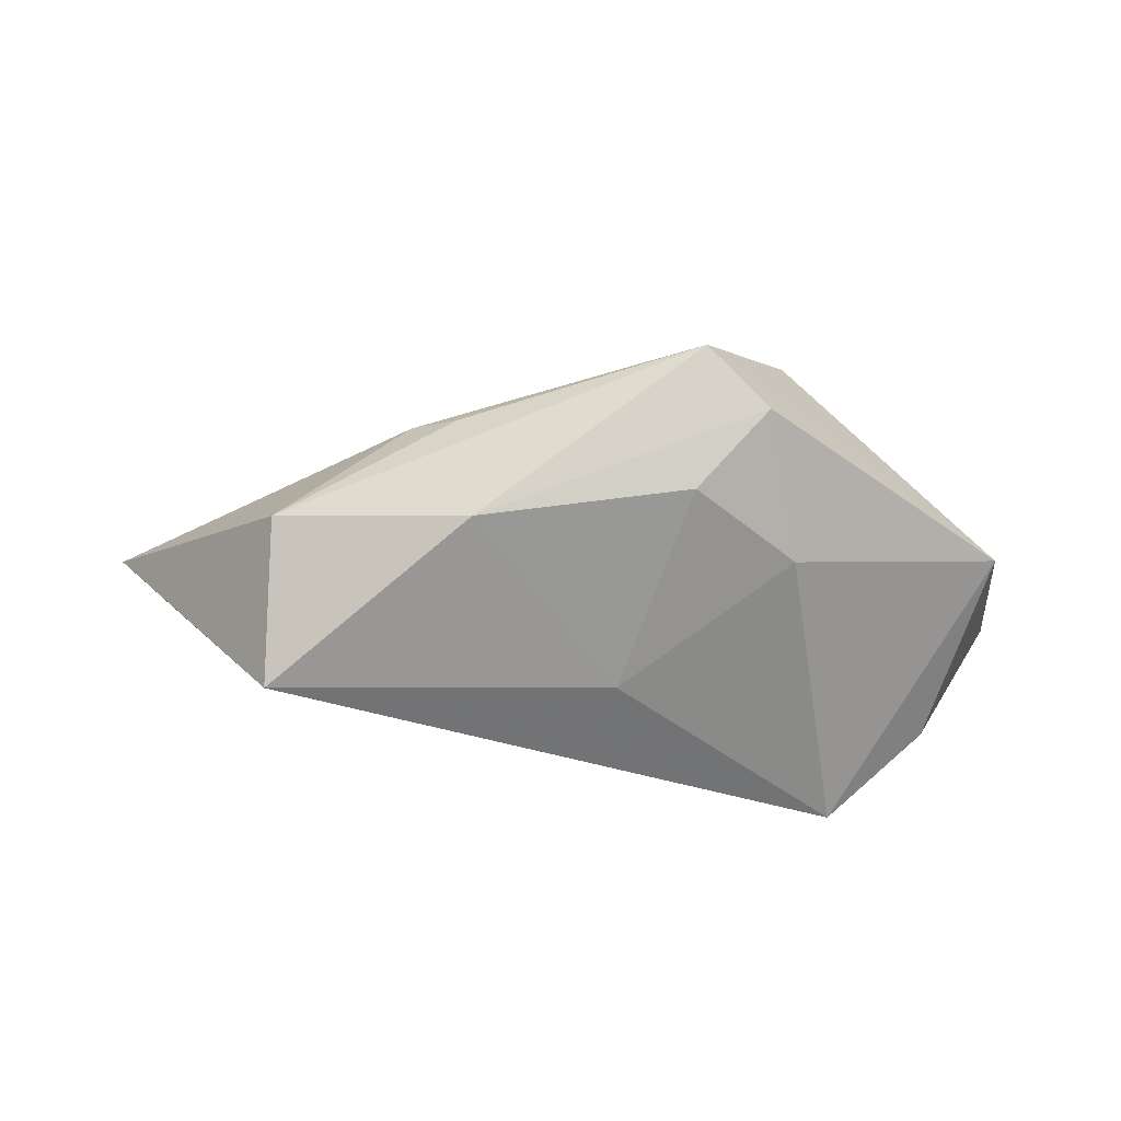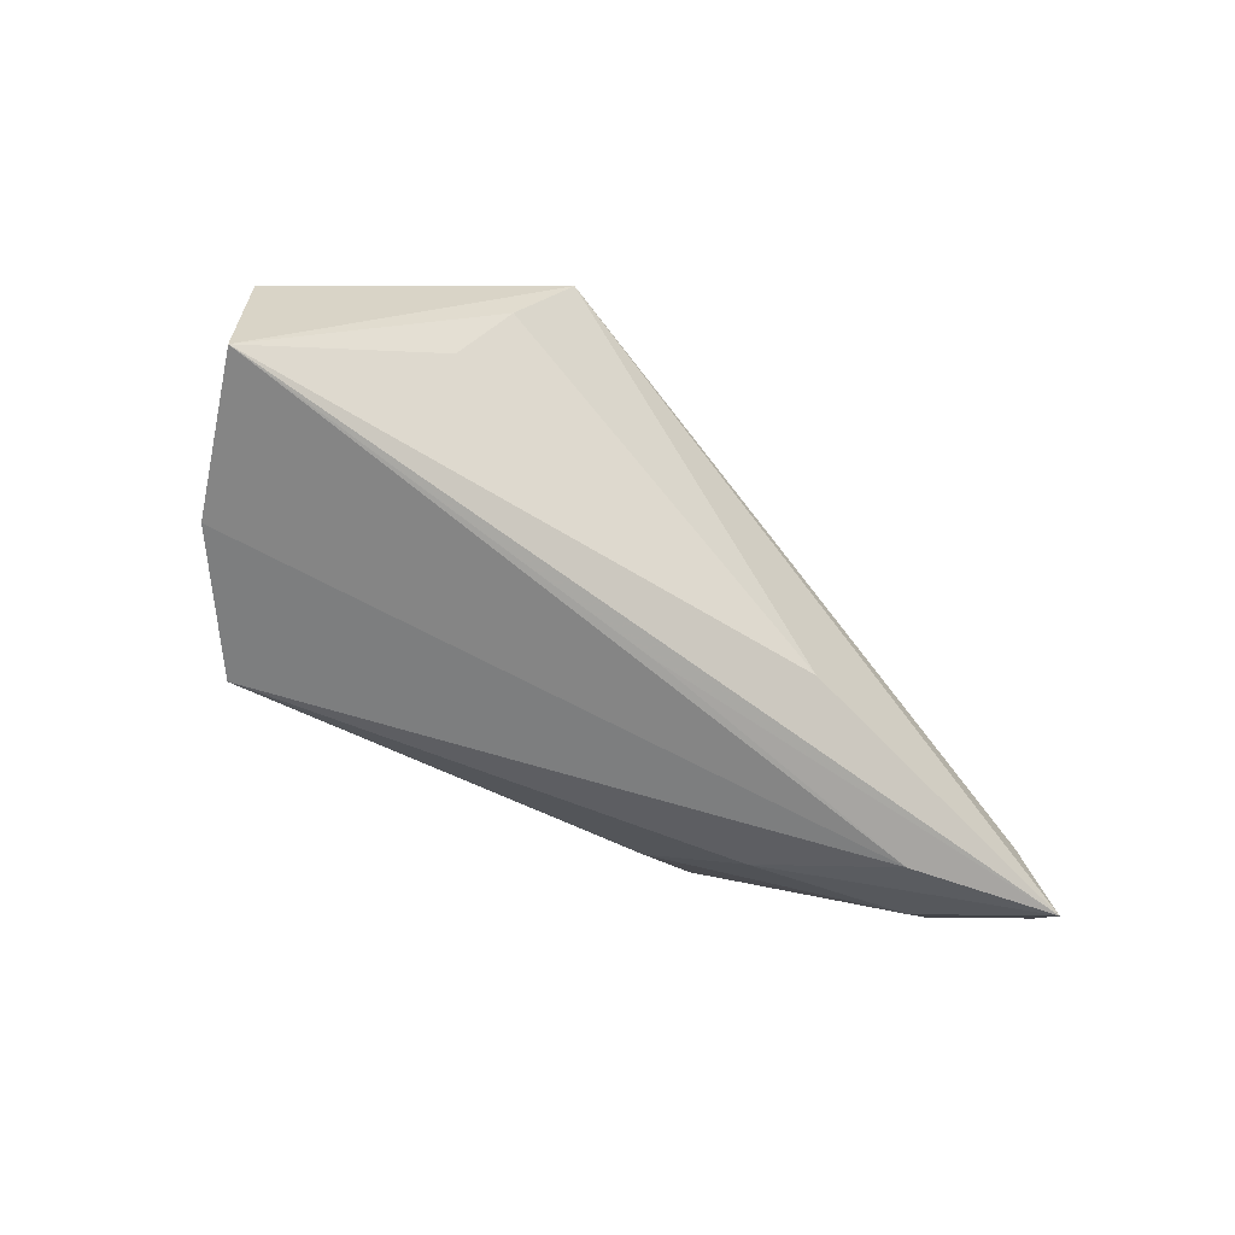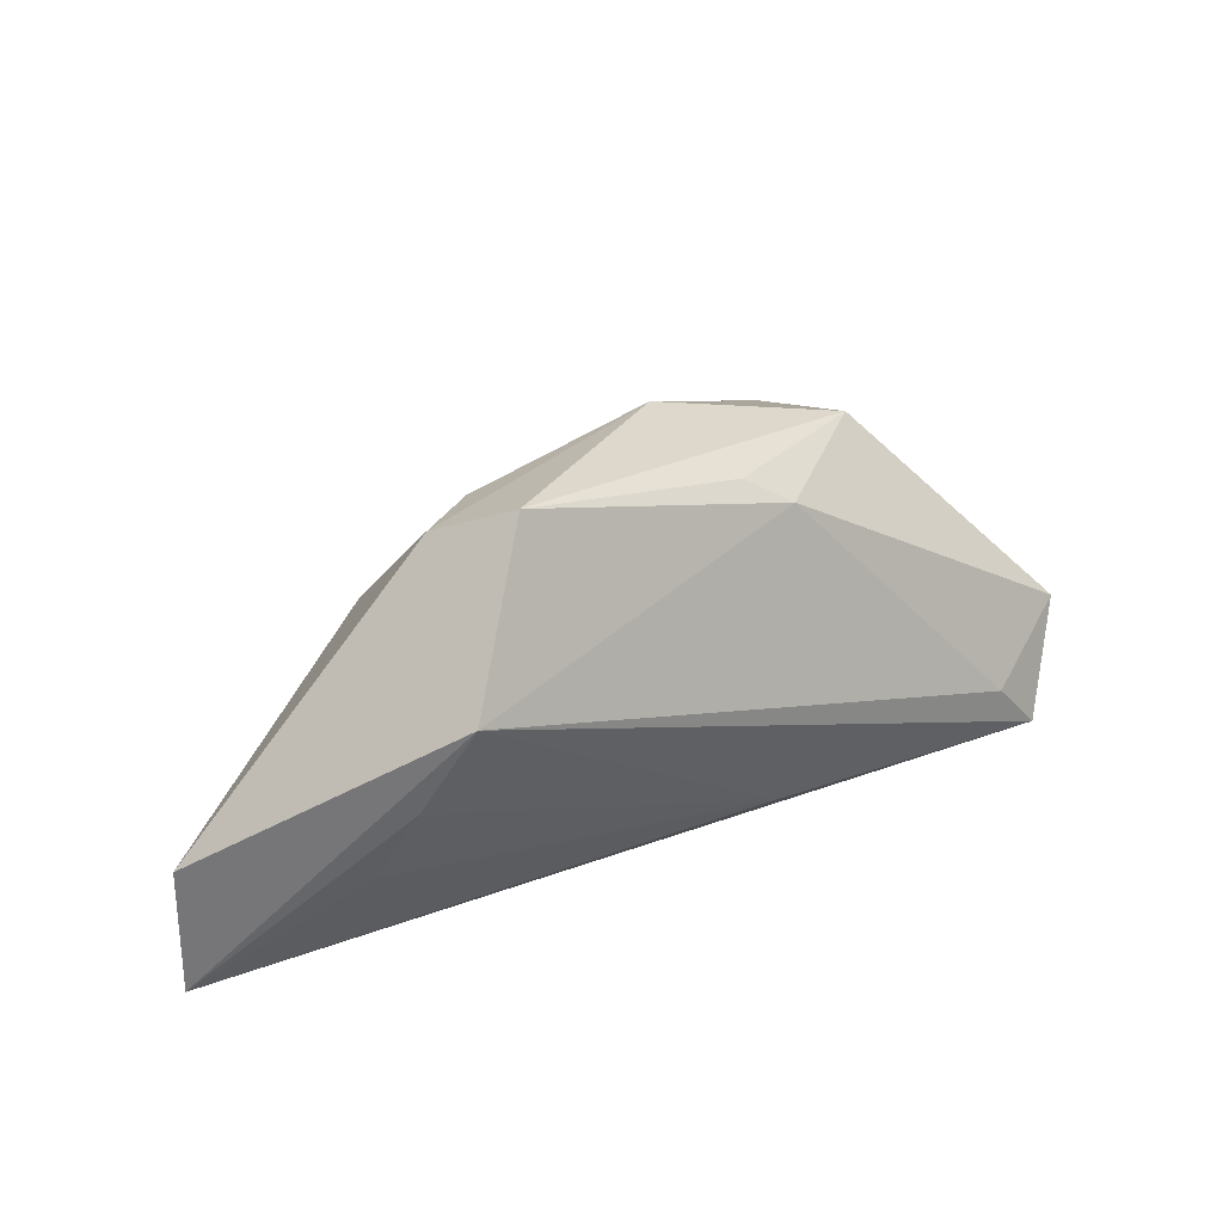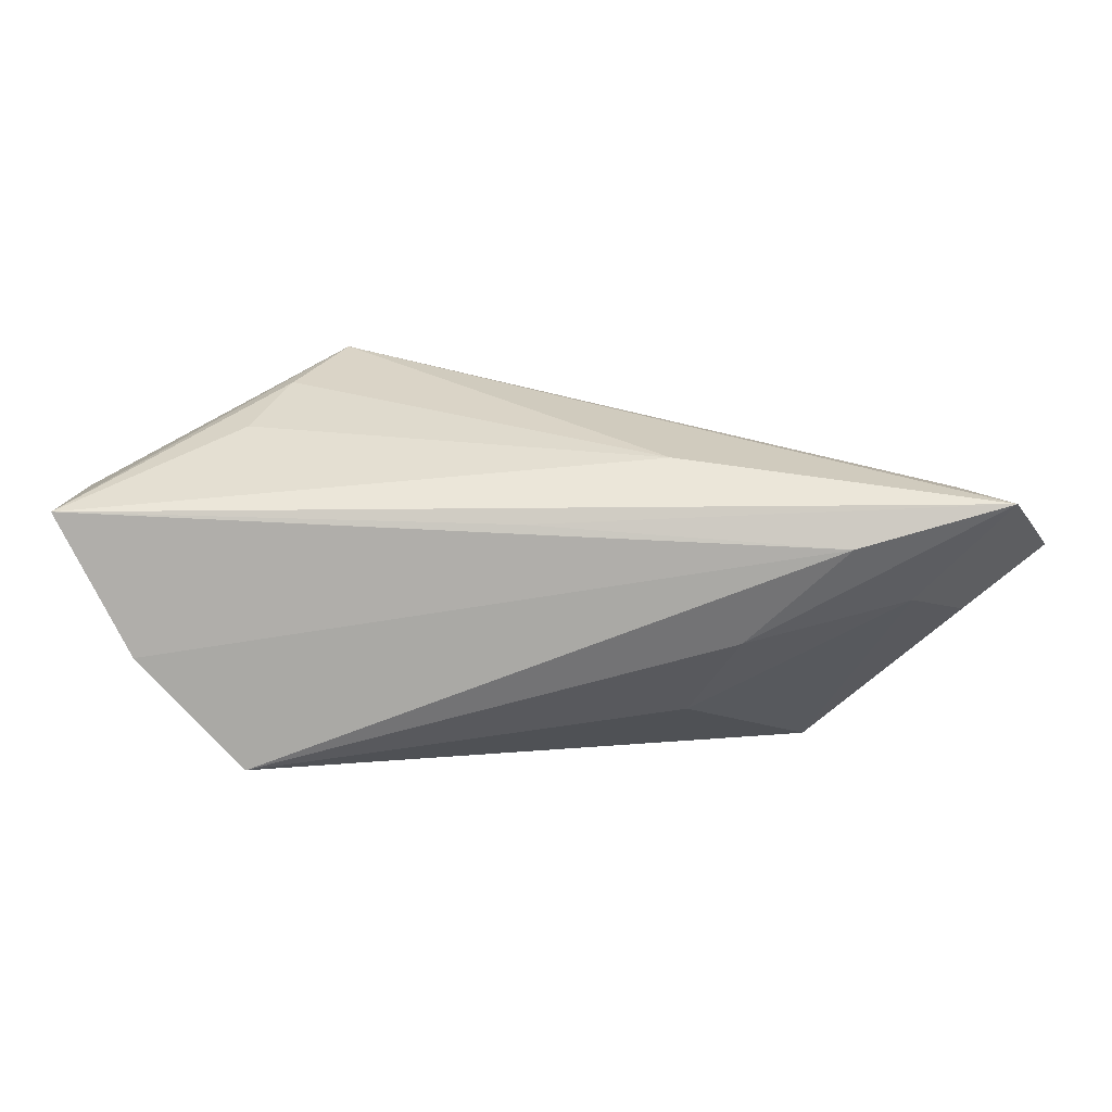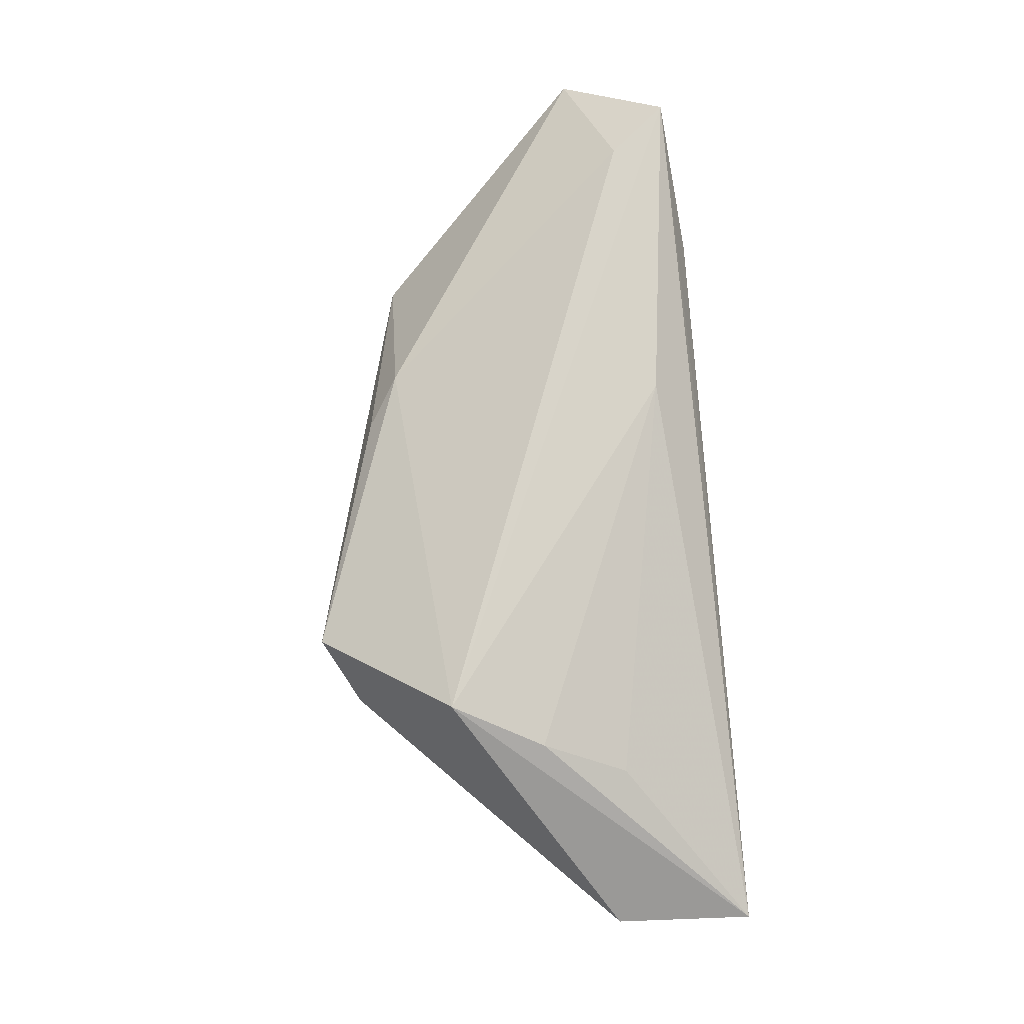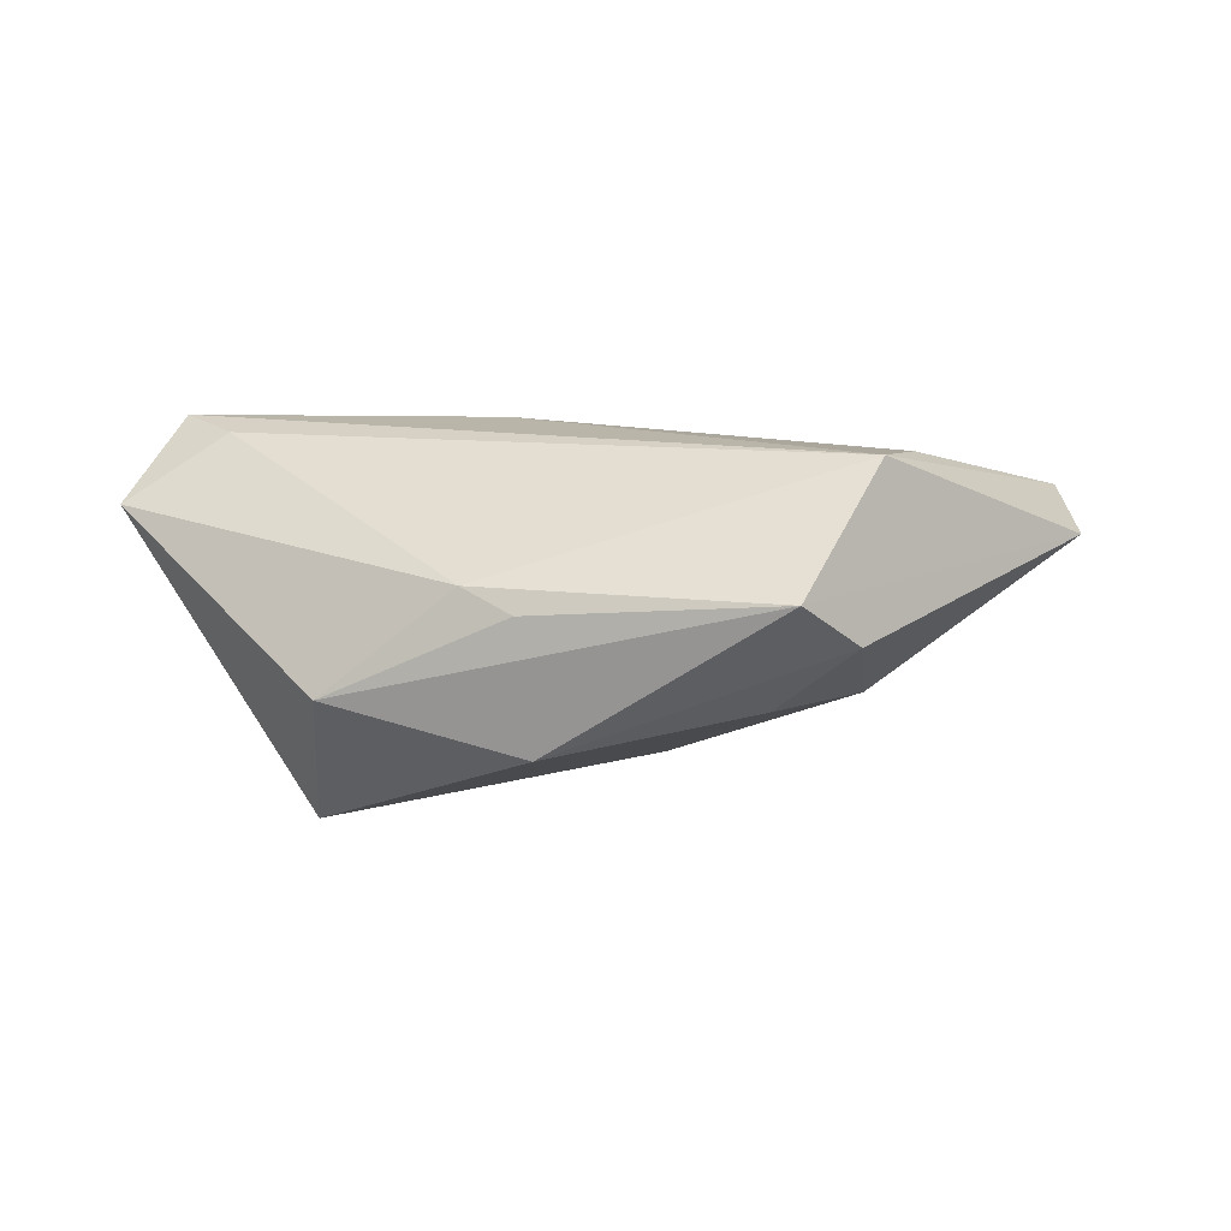
<metadata>
{"format":"obj","ext":"obj","renderer":"f3d","projection":"perspective","resolution":1024,"background":"white","views":[{"elev":52.7,"azim":178.6,"up":"+Y"},{"elev":-59.3,"azim":-45.0,"up":"+Y"},{"elev":36.3,"azim":-30.9,"up":"+Y"},{"elev":-75.3,"azim":-5.8,"up":"+Y"},{"elev":77.9,"azim":-95.1,"up":"+Z"},{"elev":22.0,"azim":176.3,"up":"+Z"}]}
</metadata>
<code>
v -0.02453 0.02977 0.00383
v -0.02782 0.0142 -0.008598
v -0.03399 -0.02254 -0.02477
v -0.05933 -0.02167 0.005322
v -0.03852 -0.006149 0.01483
v 0.04574 -0.01647 0.003495
v -0.05842 -0.003886 0.004623
v 0.01489 0.02521 0.006894
v 0.03669 -0.02254 0.01058
v -0.02865 0.0165 0.02244
v 0.03913 0.01199 -0.02477
v -0.03451 0.004665 0.01897
v 0.02024 -0.01124 -0.01511
v -0.003245 -0.02185 0.009477
v 0.02513 -0.01976 -0.003281
v -0.004719 0.004197 -0.02061
v 0.01408 -0.01552 0.01812
v -0.0167 0.03408 0.01091
v 0.0211 0.02106 0.009179
v 0.05576 -0.02061 0.01772
v 0.04973 -0.01323 0.01752
v 0.03839 0.02097 -0.004798
v -0.04846 -0.02254 -0.01172
v 0.06332 -0.00746 0.01013
v 0.05434 -0.006493 0.0003505
v -0.01472 0.02583 -0.005688
v 0.01297 0.02732 -0.01047
f 7 10 18
f 3 23 7
f 7 2 3
f 27 18 22
f 24 11 22
f 22 11 27
f 19 18 10
f 24 22 19
f 6 20 15
f 16 3 2
f 11 3 16
f 2 26 16
f 27 11 16
f 16 26 27
f 13 3 11
f 15 3 13
f 11 6 13
f 13 6 15
f 15 20 9
f 9 3 15
f 9 20 14
f 23 3 9
f 10 20 21
f 21 19 10
f 21 20 24
f 24 19 21
f 8 22 18
f 18 19 8
f 8 19 22
f 1 18 27
f 27 26 1
f 7 18 1
f 1 26 2
f 1 2 7
f 17 20 10
f 25 11 24
f 25 6 11
f 24 20 25
f 20 6 25
f 12 17 10
f 5 17 12
f 14 20 4
f 20 17 4
f 4 17 5
f 23 9 4
f 4 9 14
f 7 23 4
f 5 12 4
f 4 10 7
f 4 12 10

</code>
